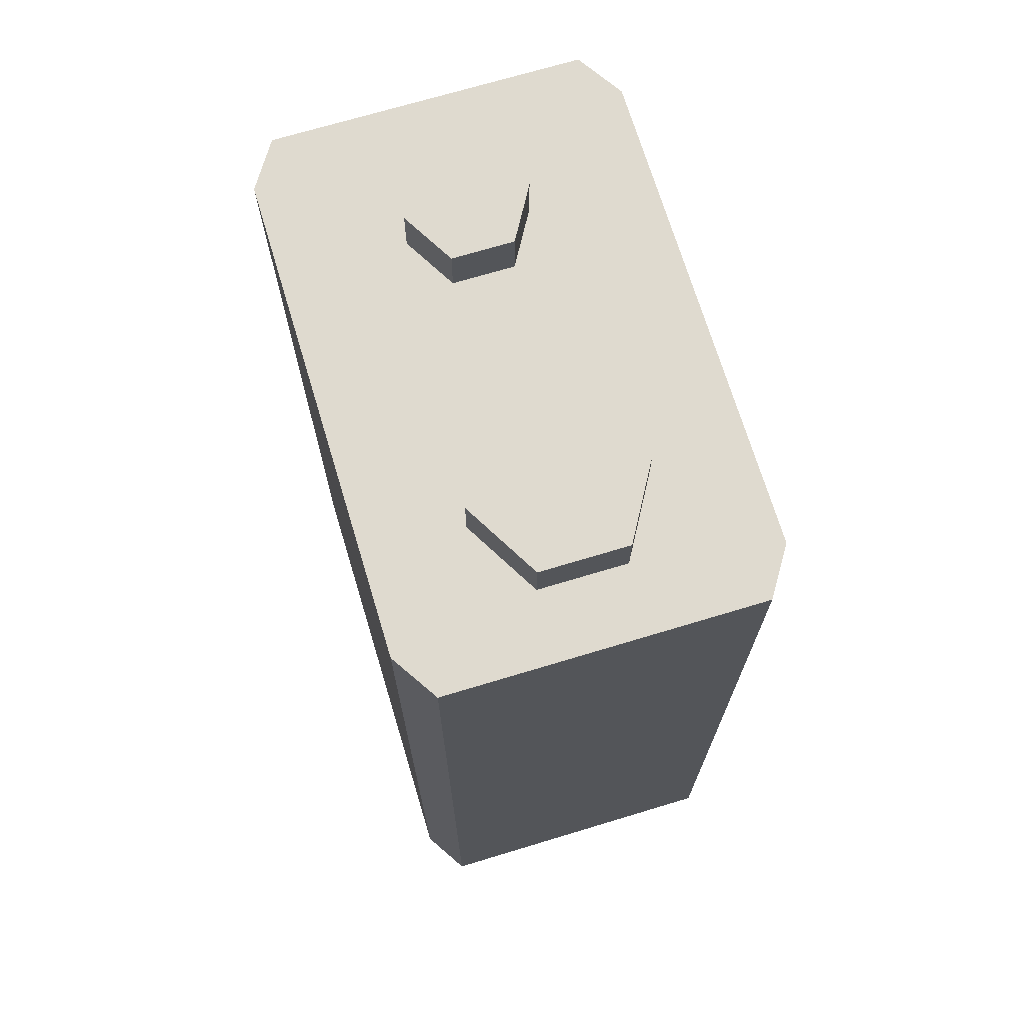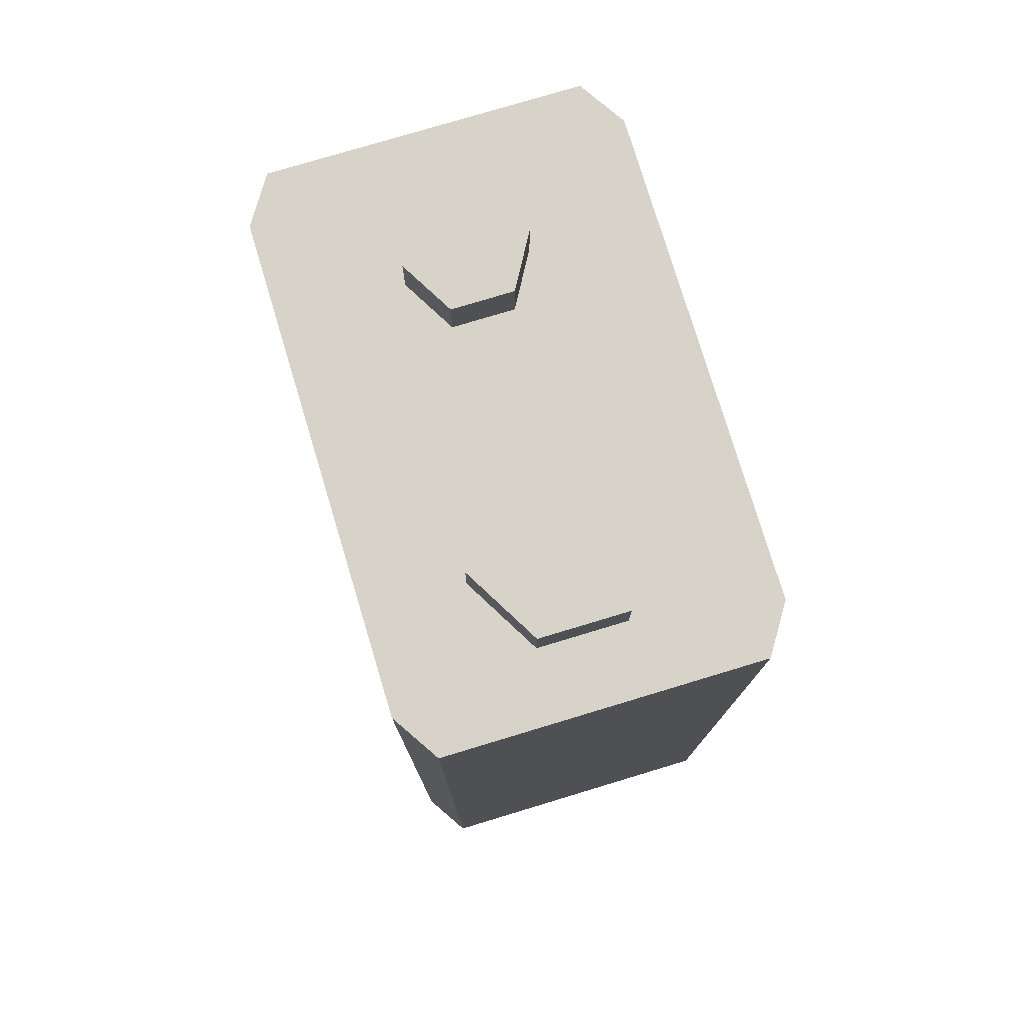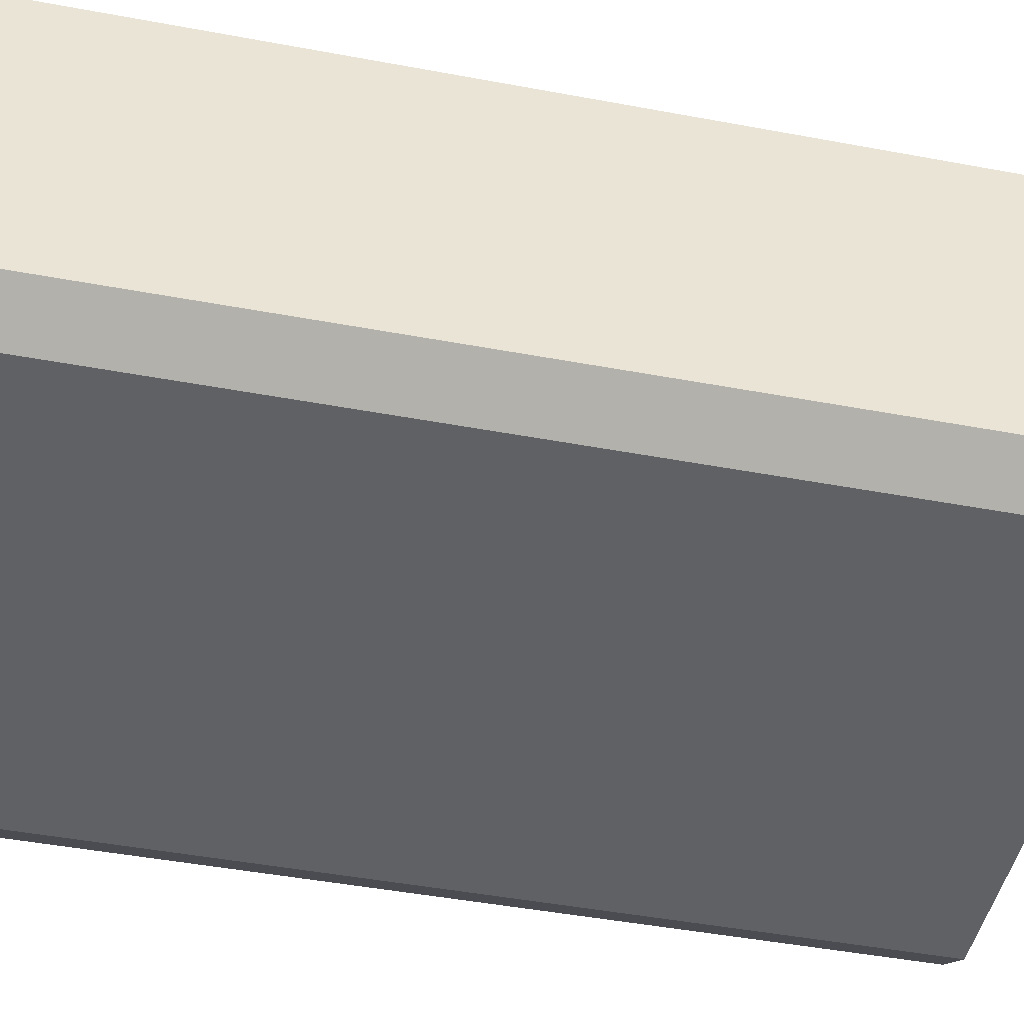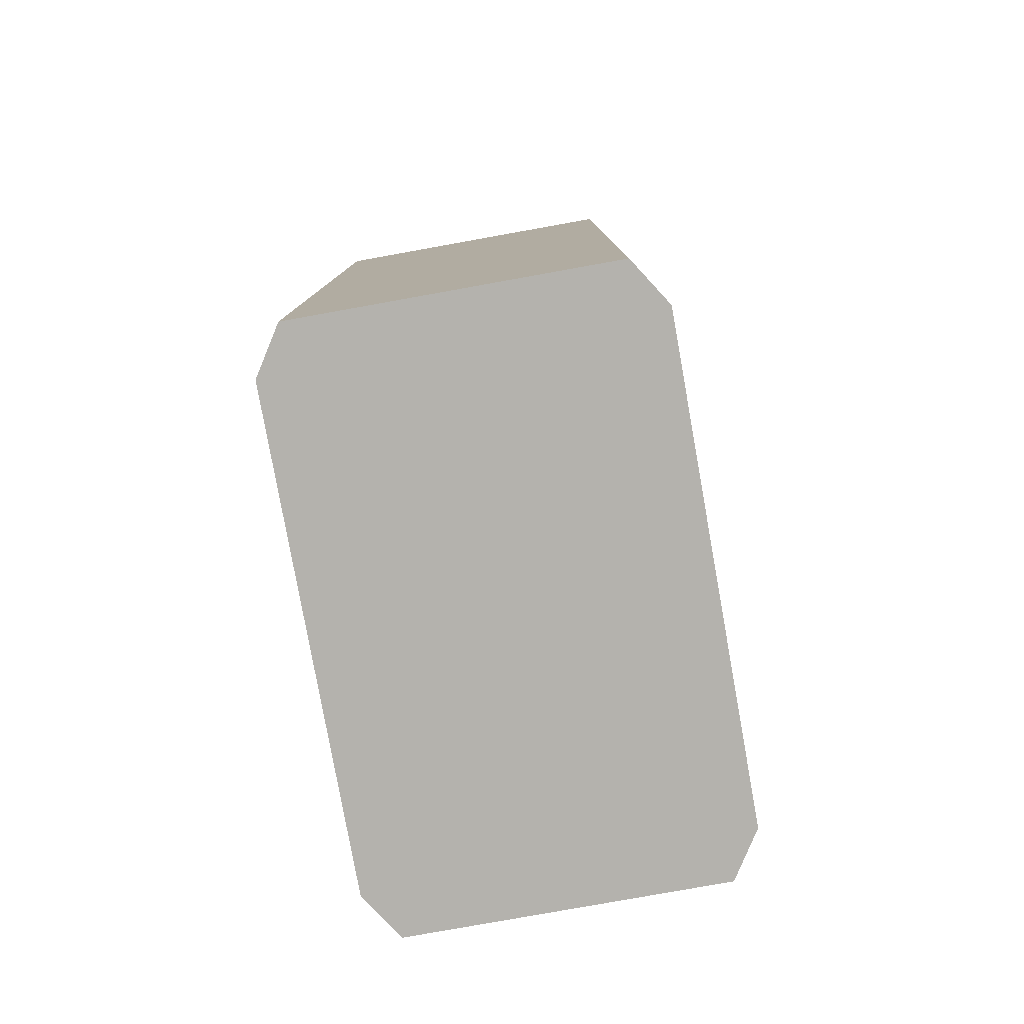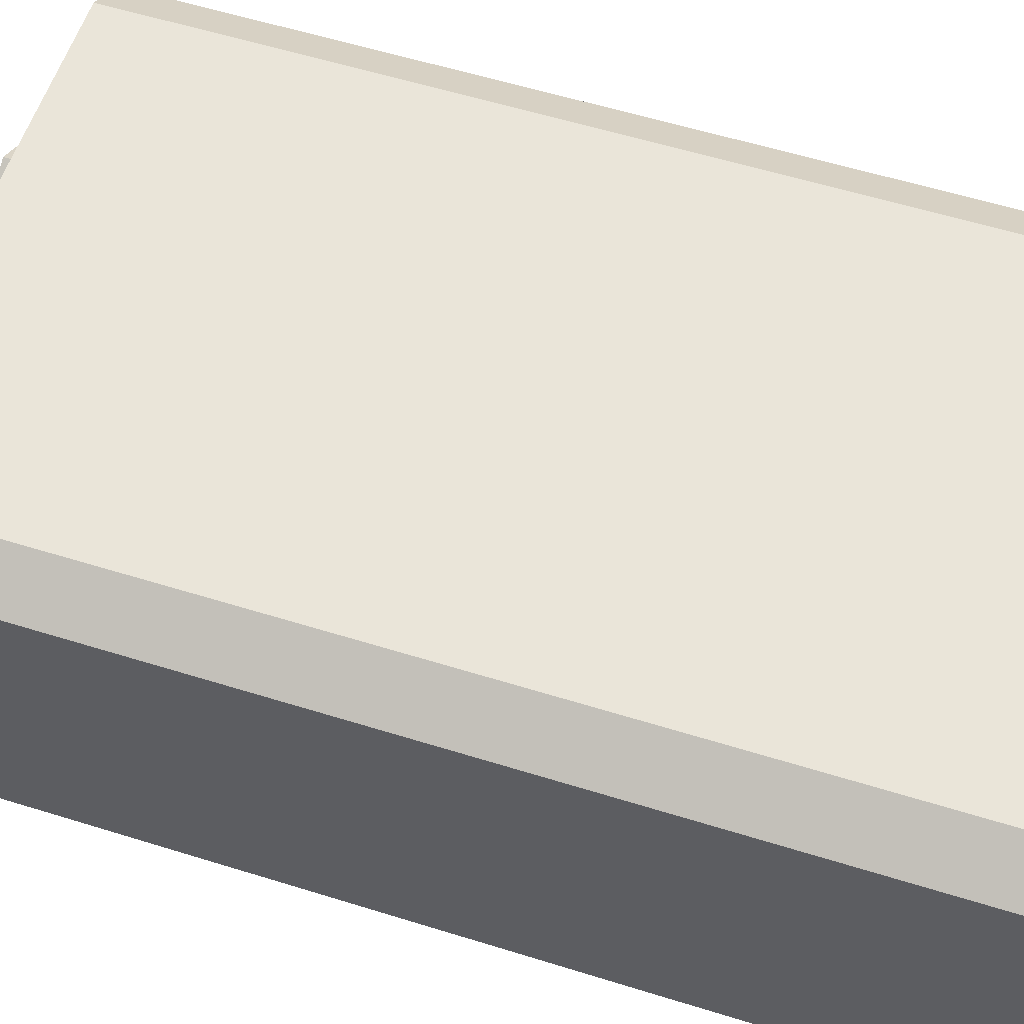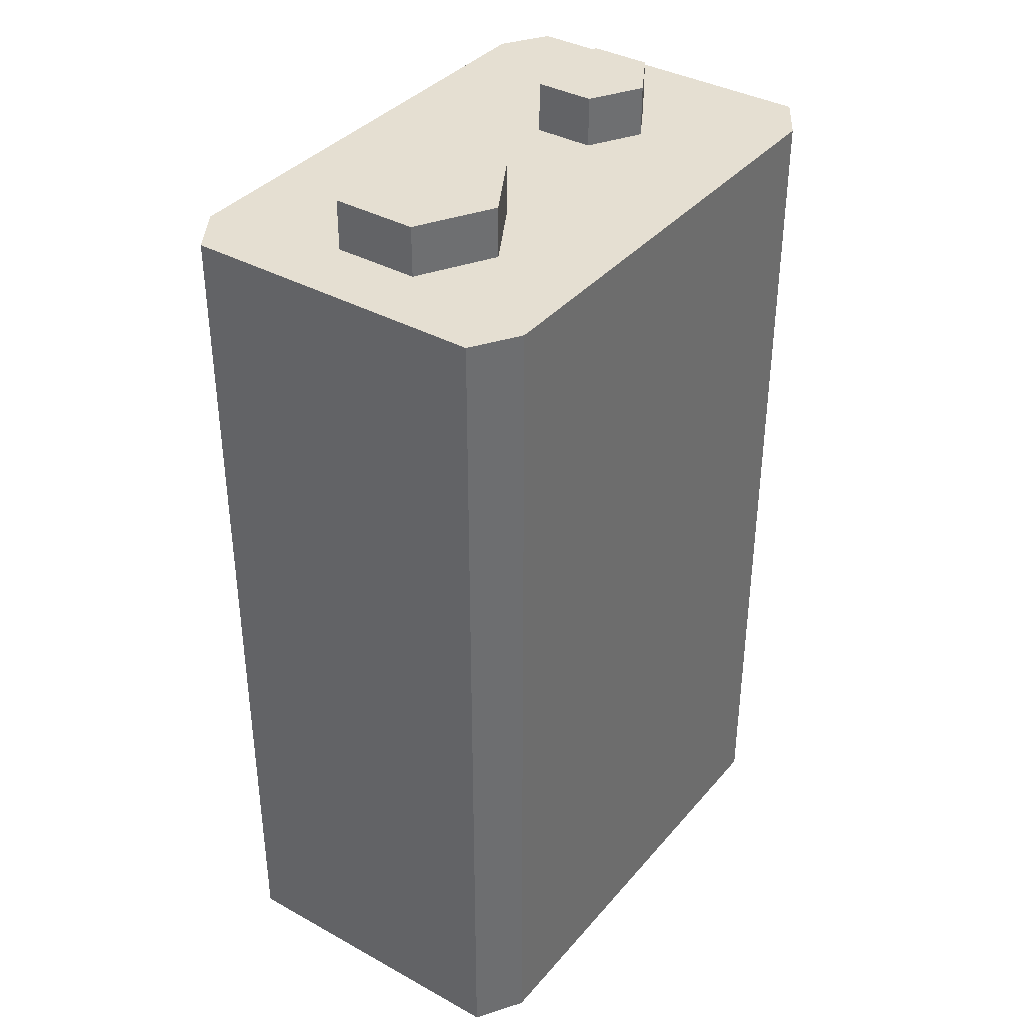
<metadata>
{"format":"obj","ext":"obj","renderer":"f3d","projection":"perspective","resolution":1024,"background":"white","views":[{"elev":70.8,"azim":73.2,"up":"+Y"},{"elev":77.2,"azim":73.2,"up":"+Y"},{"elev":-46.6,"azim":78.0,"up":"+Z"},{"elev":-79.6,"azim":-79.8,"up":"+Y"},{"elev":57.9,"azim":-72.1,"up":"+Z"},{"elev":37.3,"azim":125.3,"up":"+Y"}]}
</metadata>
<code>
o Cube
v 0.9109 1.571 -0.4967
v 0.8338 1.571 -0.5426
v 0.8388 -1.571 -0.6404
v 1 -1.571 -0.5372
v 0.8338 1.571 0.5426
v 0.9109 1.571 0.4967
v 1 -1.571 0.5372
v 0.8388 -1.571 0.6404
v -0.8338 1.571 -0.5426
v -0.9109 1.571 -0.4967
v -1 -1.571 -0.5372
v -0.8388 -1.571 -0.6404
v -0.9109 1.571 0.4967
v -0.8338 1.571 0.5426
v -0.8388 -1.571 0.6404
v -1 -1.571 0.5372
v 1 0.6576 -0.5372
v 0.8388 0.6576 -0.6404
v -0.8388 0.6576 0.6404
v -1 0.6576 0.5372
v 0.8388 0.6576 0.6404
v 1 0.6576 0.5372
v -0.8388 0.6576 -0.6404
v -1 0.6576 -0.5372
v 0.8388 1.571 -0.6404
v 1 1.571 -0.5372
v -0.8388 1.571 0.6404
v -1 1.571 0.5372
v 1 1.571 0.5372
v 0.8388 1.571 0.6404
v -1 1.571 -0.5372
v -0.8388 1.571 -0.6404
f 11 12 3 4 7 8 15 16
f 20 28 31 24
f 21 30 27 19
f 1 2 9 10 13 14 5 6
f 17 26 29 22
f 17 4 3 18
f 19 27 28 20
f 21 8 7 22
f 23 12 11 24
f 23 32 25 18
f 12 23 18 3
f 32 23 24 31
f 30 21 22 29
f 15 19 20 16
f 26 17 18 25
f 4 17 22 7
f 8 21 19 15
f 16 20 24 11
f 2 1 26 25
f 14 13 28 27
f 6 5 30 29
f 10 9 32 31
f 9 2 25 32
f 1 6 29 26
f 13 10 31 28
f 5 14 27 30
o Cylinder
v 0.5 1.55 -0.3
v 0.5 1.75 -0.3
v 0.7598 1.55 -0.15
v 0.7598 1.75 -0.15
v 0.7598 1.55 0.15
v 0.7598 1.75 0.15
v 0.5 1.55 0.3
v 0.5 1.75 0.3
v 0.2402 1.55 0.15
v 0.2402 1.75 0.15
v 0.2402 1.55 -0.15
v 0.2402 1.75 -0.15
f 33 34 36 35
f 35 36 38 37
f 37 38 40 39
f 39 40 42 41
f 36 34 44 42 40 38
f 41 42 44 43
f 43 44 34 33
f 33 35 37 39 41 43
o Cylinder.001
v -0.5 1.55 -0.21
v -0.5 1.75 -0.21
v -0.3181 1.55 -0.105
v -0.3181 1.75 -0.105
v -0.3181 1.55 0.105
v -0.3181 1.75 0.105
v -0.5 1.55 0.21
v -0.5 1.75 0.21
v -0.6819 1.55 0.105
v -0.6819 1.75 0.105
v -0.6819 1.55 -0.105
v -0.6819 1.75 -0.105
f 45 46 48 47
f 47 48 50 49
f 49 50 52 51
f 51 52 54 53
f 48 46 56 54 52 50
f 53 54 56 55
f 55 56 46 45
f 45 47 49 51 53 55

</code>
